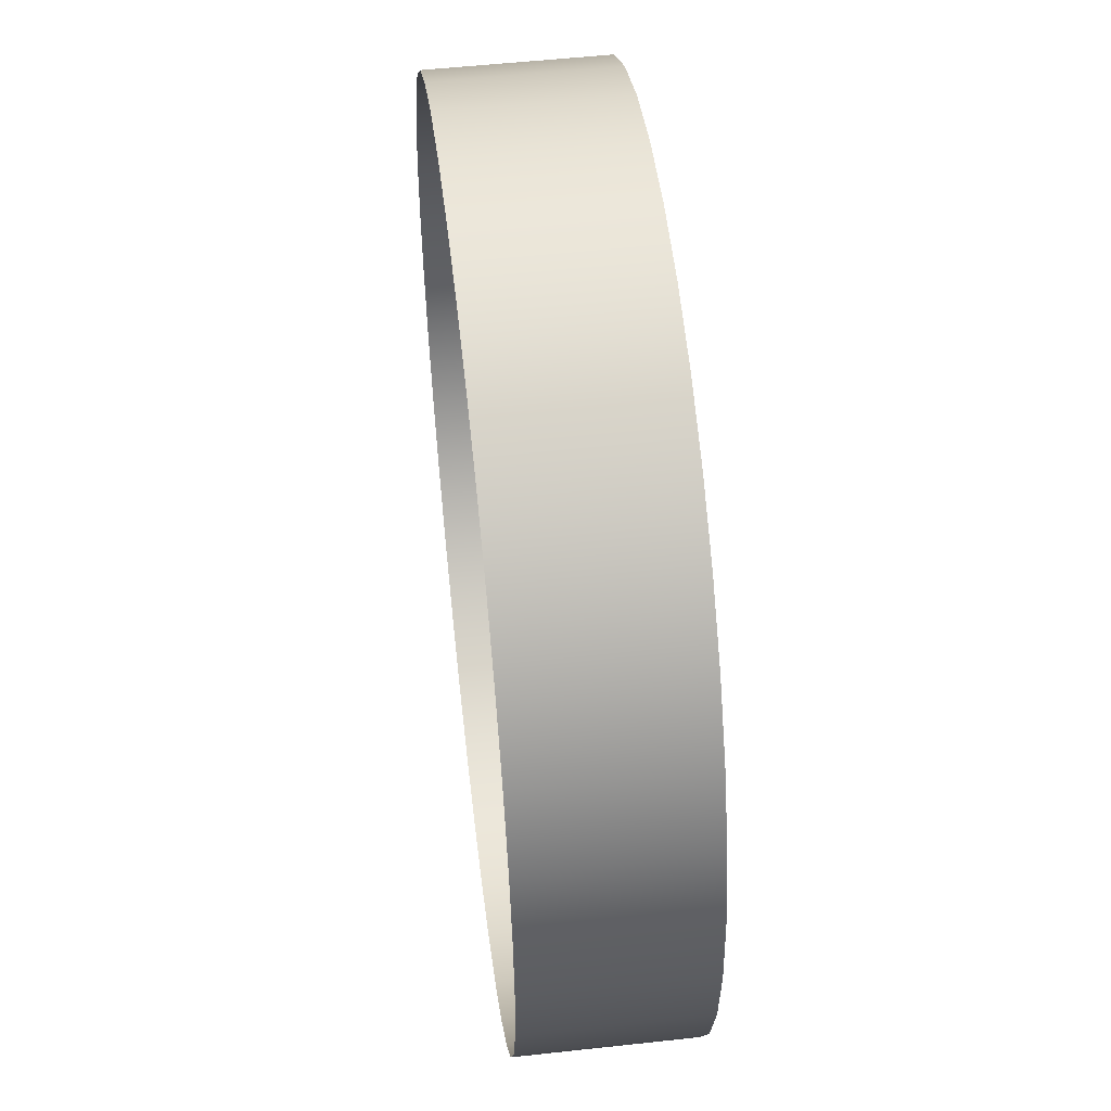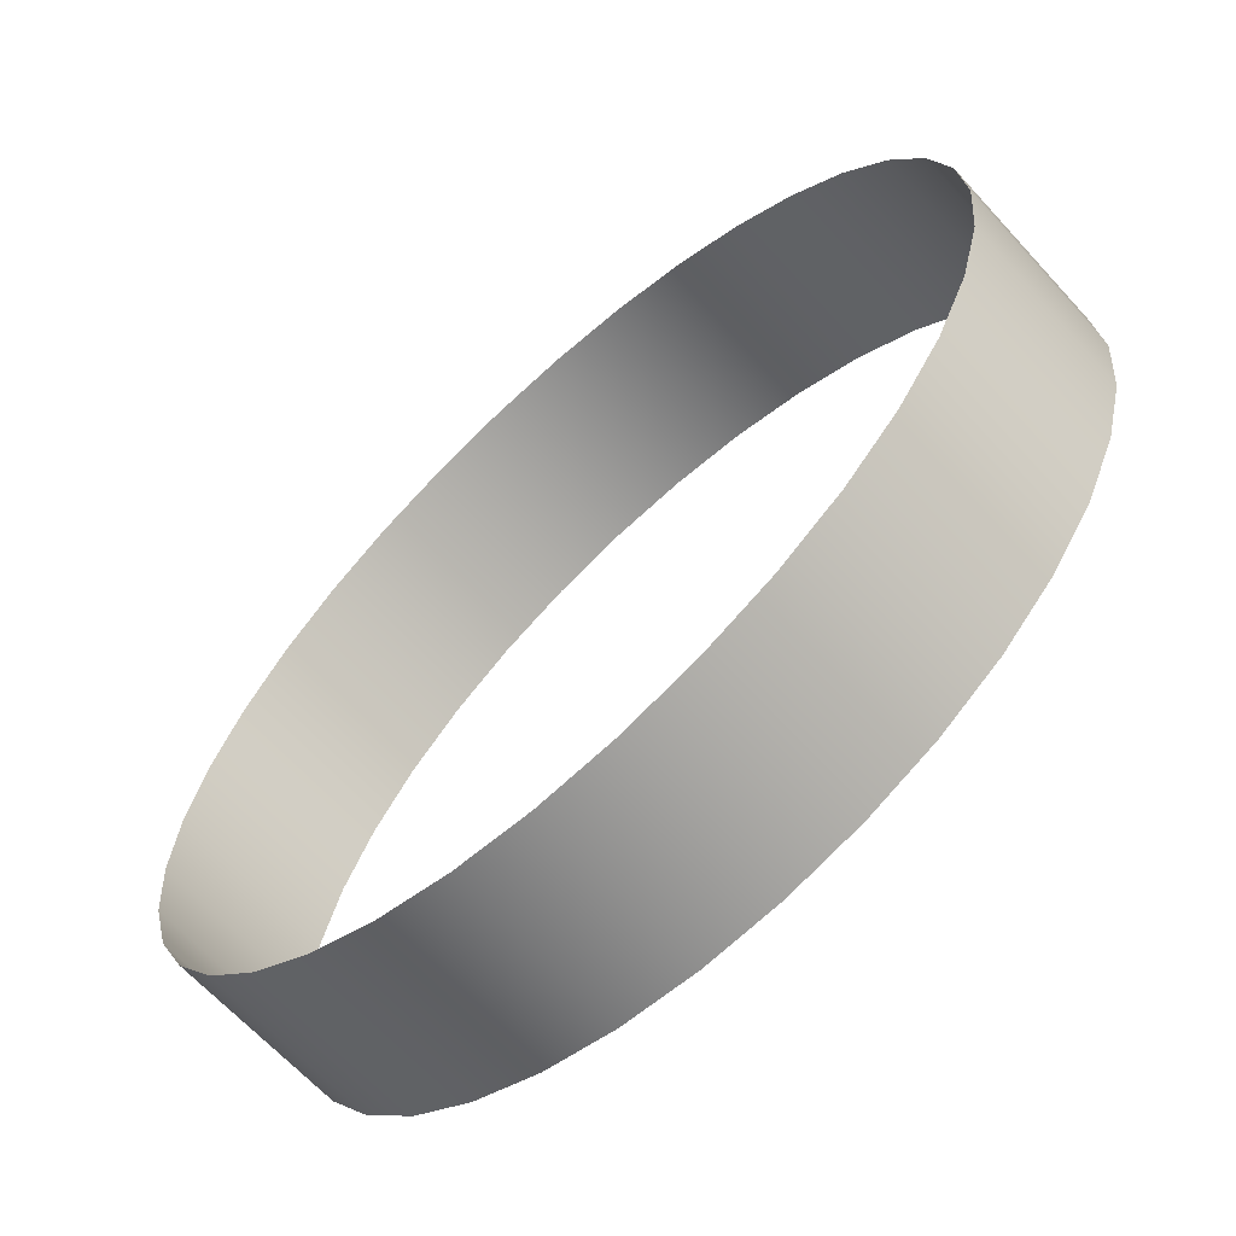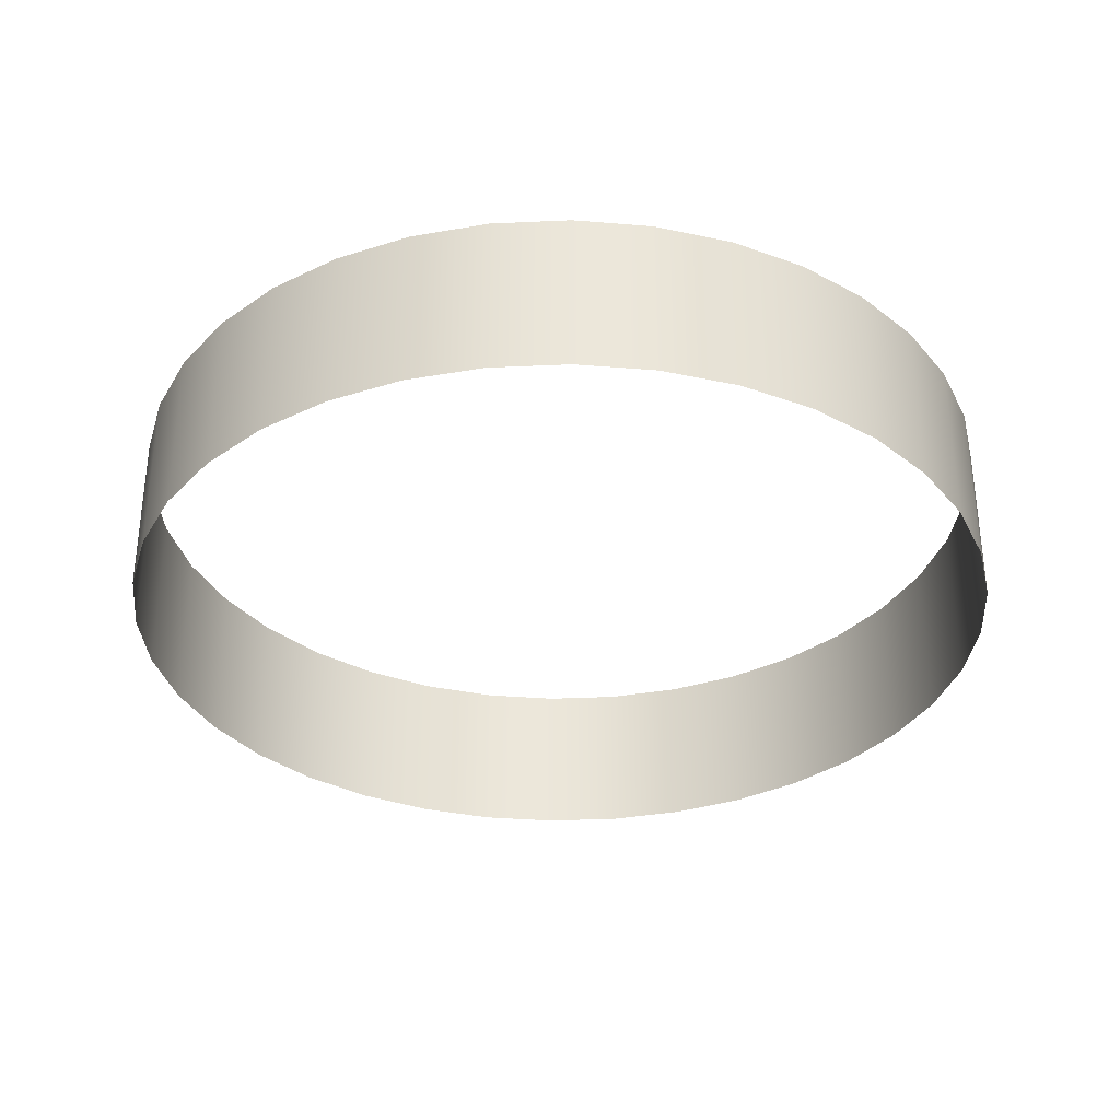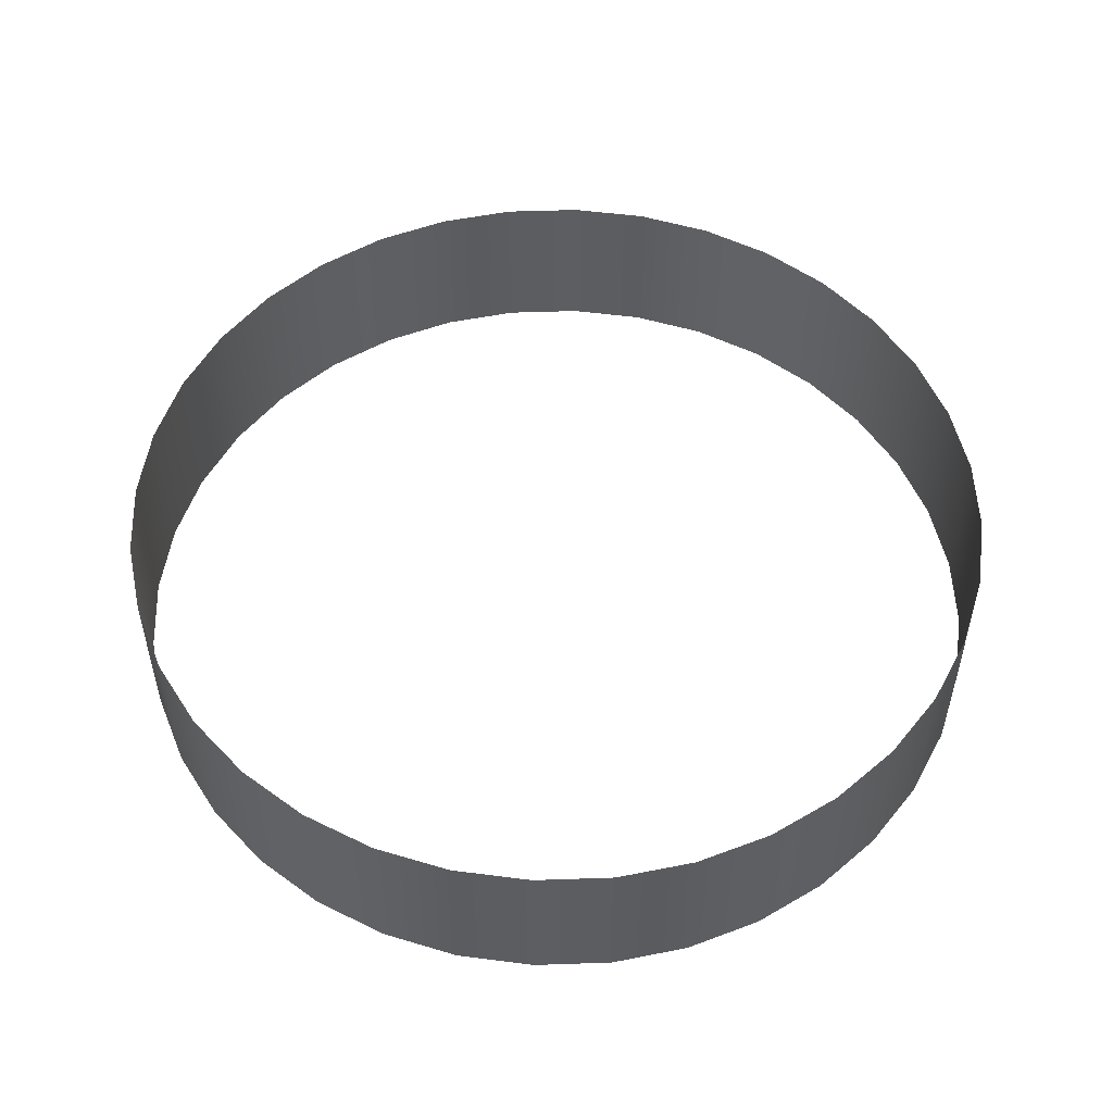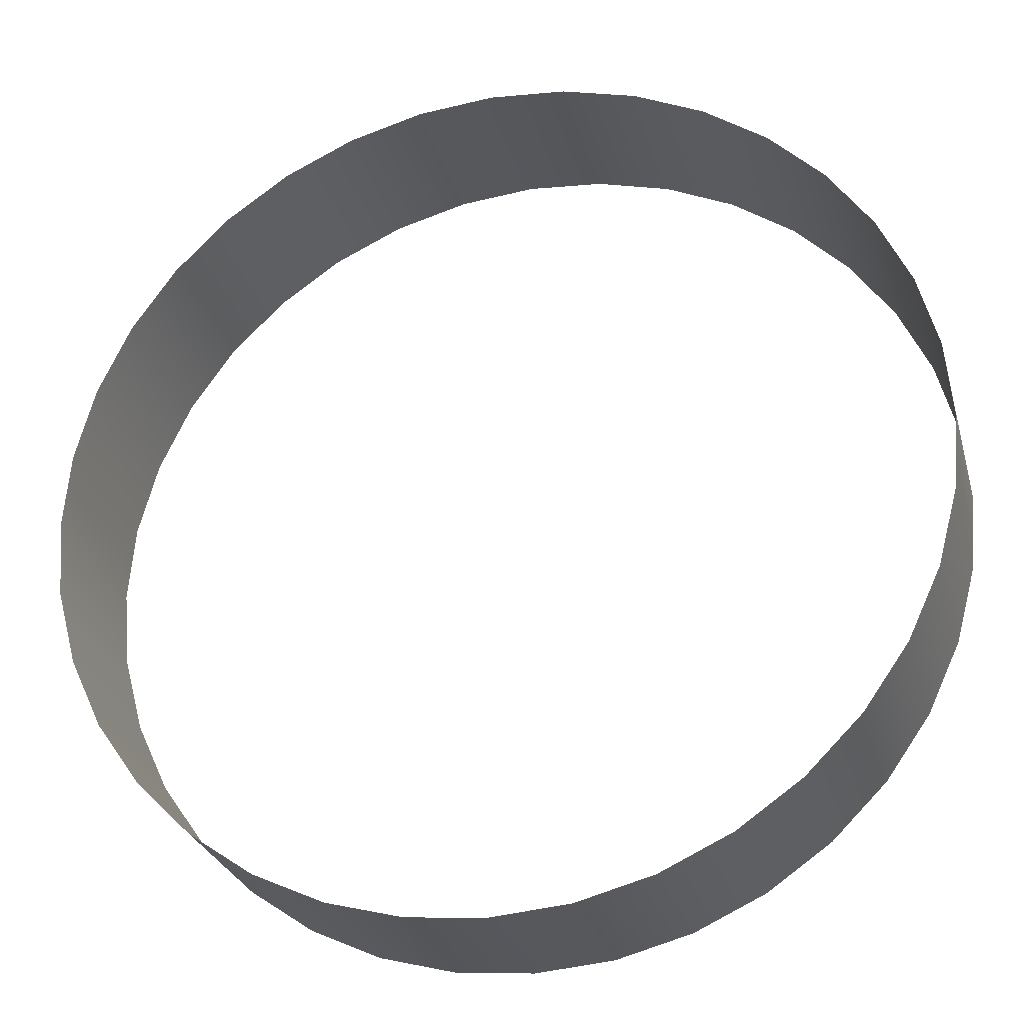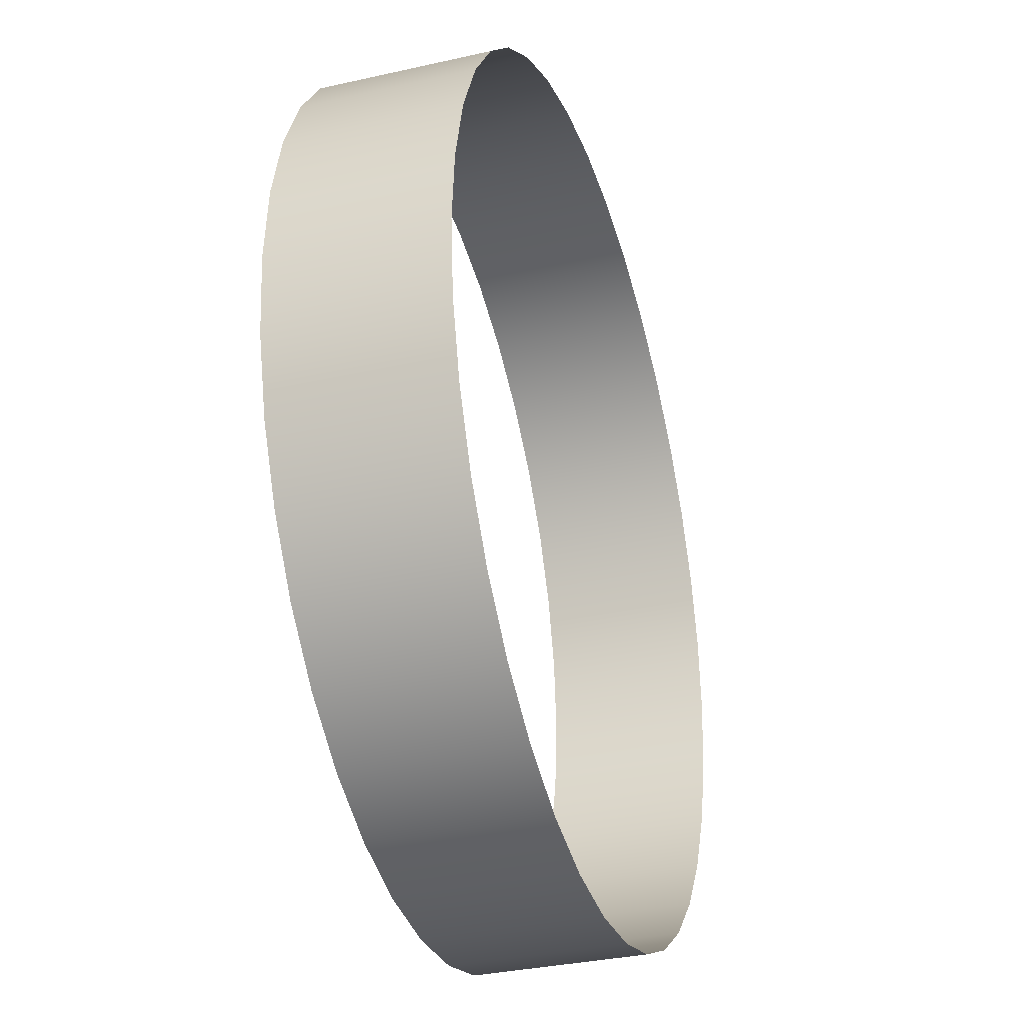
<metadata>
{"format":"obj","ext":"obj","renderer":"f3d","projection":"perspective","resolution":1024,"background":"white","views":[{"elev":53.0,"azim":-96.7,"up":"+Z"},{"elev":-65.1,"azim":42.3,"up":"+Z"},{"elev":-33.5,"azim":88.6,"up":"+Y"},{"elev":52.7,"azim":152.9,"up":"+Y"},{"elev":-27.5,"azim":-165.4,"up":"+Z"},{"elev":-33.2,"azim":107.3,"up":"+Z"}]}
</metadata>
<code>
v  45.51 0 -0.0529
v  45.51 17.66 -0.0529
v  44.81 17.66 -8.041
v  44.81 0 -8.041
v  42.73 17.66 -15.79
v  42.73 0 -15.79
v  39.35 17.66 -23.05
v  39.35 0 -23.05
v  34.75 17.66 -29.62
v  34.75 0 -29.62
v  29.08 17.66 -35.29
v  29.08 0 -35.29
v  22.51 17.66 -39.89
v  22.51 0 -39.89
v  15.24 17.66 -43.28
v  15.24 0 -43.28
v  7.496 17.66 -45.35
v  7.496 0 -45.35
v  -0.4917 17.66 -46.05
v  -0.4917 0 -46.05
v  -8.48 17.66 -45.35
v  -8.48 0 -45.35
v  -16.22 17.66 -43.28
v  -16.22 0 -43.28
v  -23.49 17.66 -39.89
v  -23.49 0 -39.89
v  -30.06 17.66 -35.29
v  -30.06 0 -35.29
v  -35.73 17.66 -29.62
v  -35.73 0 -29.62
v  -40.33 17.66 -23.05
v  -40.33 0 -23.05
v  -43.72 17.66 -15.79
v  -43.72 0 -15.79
v  -45.79 17.66 -8.041
v  -45.79 0 -8.041
v  -46.49 17.66 -0.0529
v  -46.49 0 -0.0529
v  -45.79 17.66 7.935
v  -45.79 0 7.935
v  -43.72 17.66 15.68
v  -43.72 0 15.68
v  -40.33 17.66 22.95
v  -40.33 0 22.95
v  -35.73 17.66 29.52
v  -35.73 0 29.52
v  -30.06 17.66 35.19
v  -30.06 0 35.19
v  -23.49 17.66 39.78
v  -23.49 0 39.78
v  -16.22 17.66 43.17
v  -16.22 0 43.17
v  -8.48 17.66 45.25
v  -8.48 0 45.25
v  -0.4917 17.66 45.95
v  -0.4917 0 45.95
v  7.496 17.66 45.25
v  7.496 0 45.25
v  15.24 17.66 43.17
v  15.24 0 43.17
v  22.51 17.66 39.78
v  22.51 0 39.78
v  29.08 17.66 35.19
v  29.08 0 35.19
v  34.75 17.66 29.52
v  34.75 0 29.52
v  39.35 17.66 22.95
v  39.35 0 22.95
v  42.73 17.66 15.68
v  42.73 0 15.68
v  44.81 17.66 7.935
v  44.81 0 7.935
o Cylinder001
g Cylinder001
f 1 2 3 4
f 4 3 5 6
f 6 5 7 8
f 8 7 9 10
f 10 9 11 12
f 12 11 13 14
f 14 13 15 16
f 16 15 17 18
f 18 17 19 20
f 20 19 21 22
f 22 21 23 24
f 24 23 25 26
f 26 25 27 28
f 28 27 29 30
f 30 29 31 32
f 32 31 33 34
f 34 33 35 36
f 36 35 37 38
f 38 37 39 40
f 40 39 41 42
f 42 41 43 44
f 44 43 45 46
f 46 45 47 48
f 48 47 49 50
f 50 49 51 52
f 52 51 53 54
f 54 53 55 56
f 56 55 57 58
f 58 57 59 60
f 60 59 61 62
f 62 61 63 64
f 64 63 65 66
f 66 65 67 68
f 68 67 69 70
f 70 69 71 72
f 72 71 2 1

</code>
